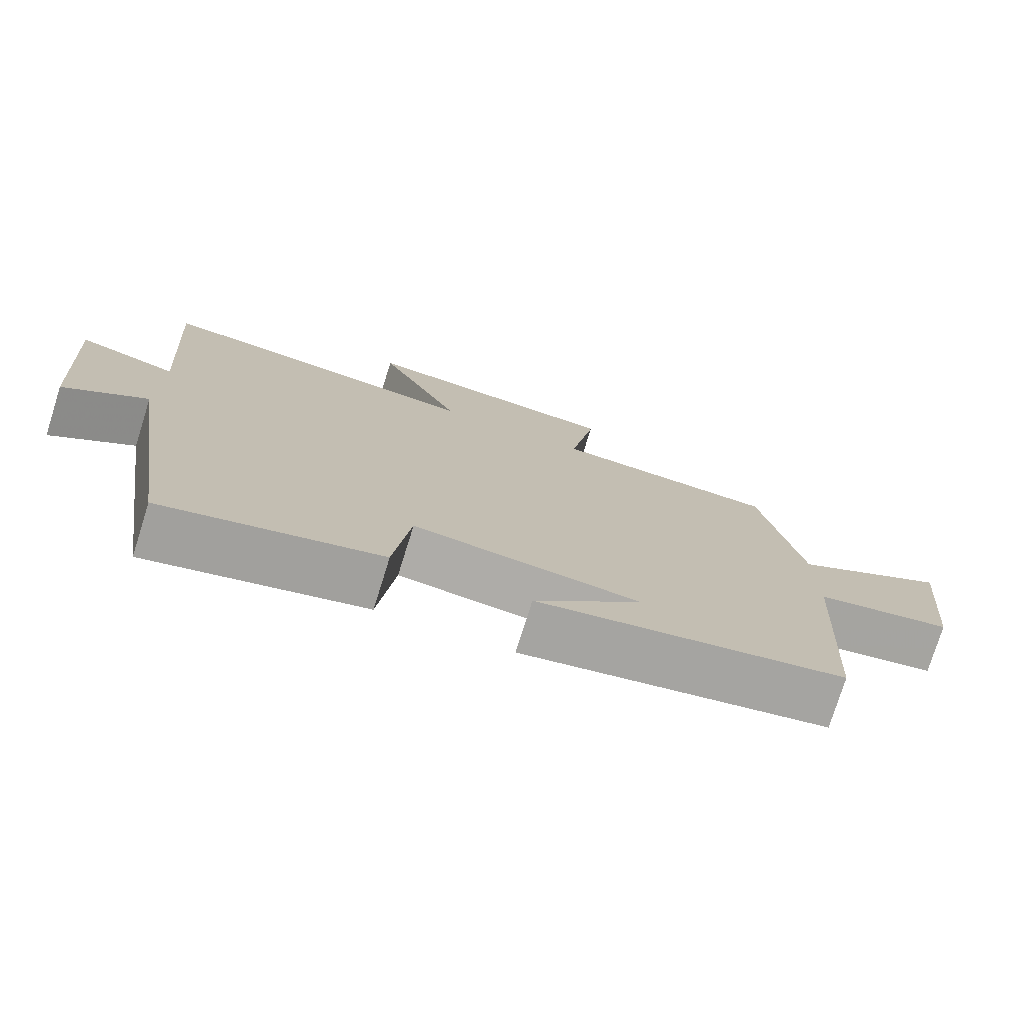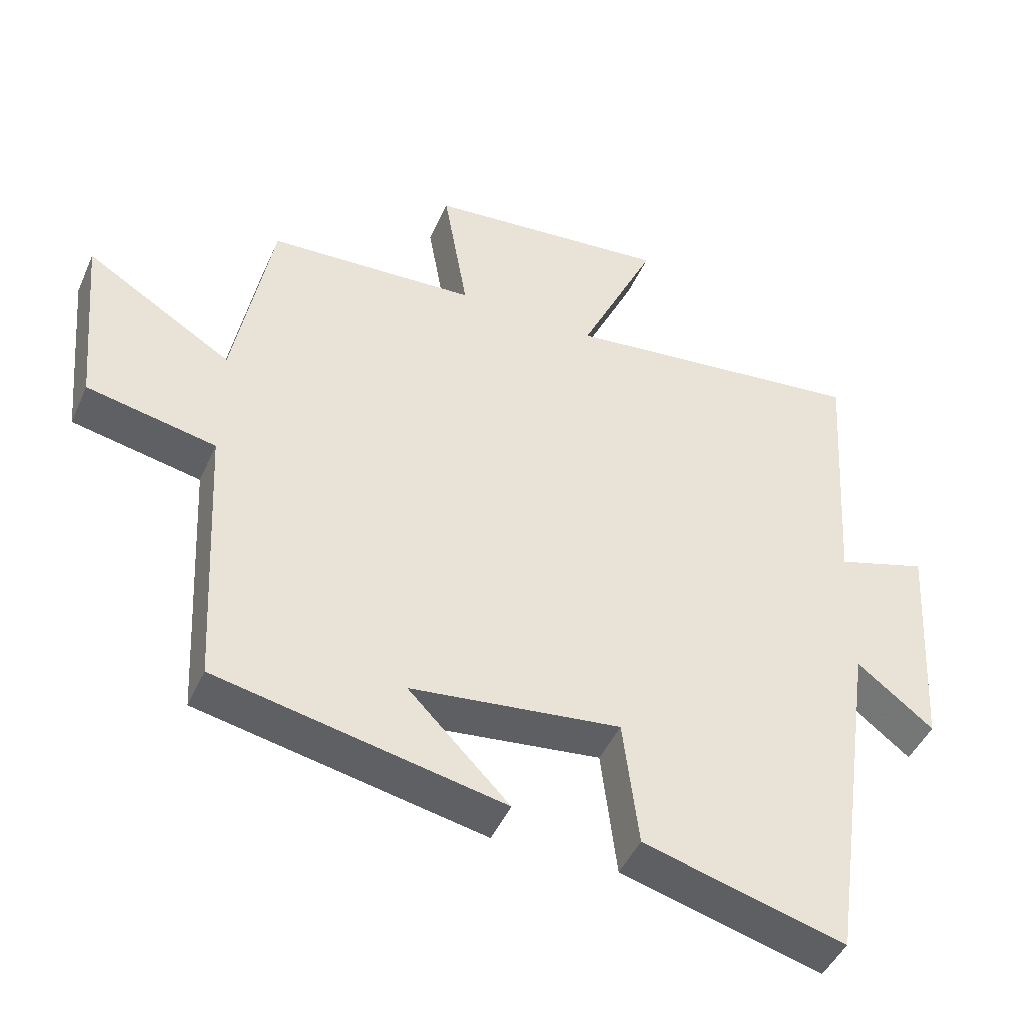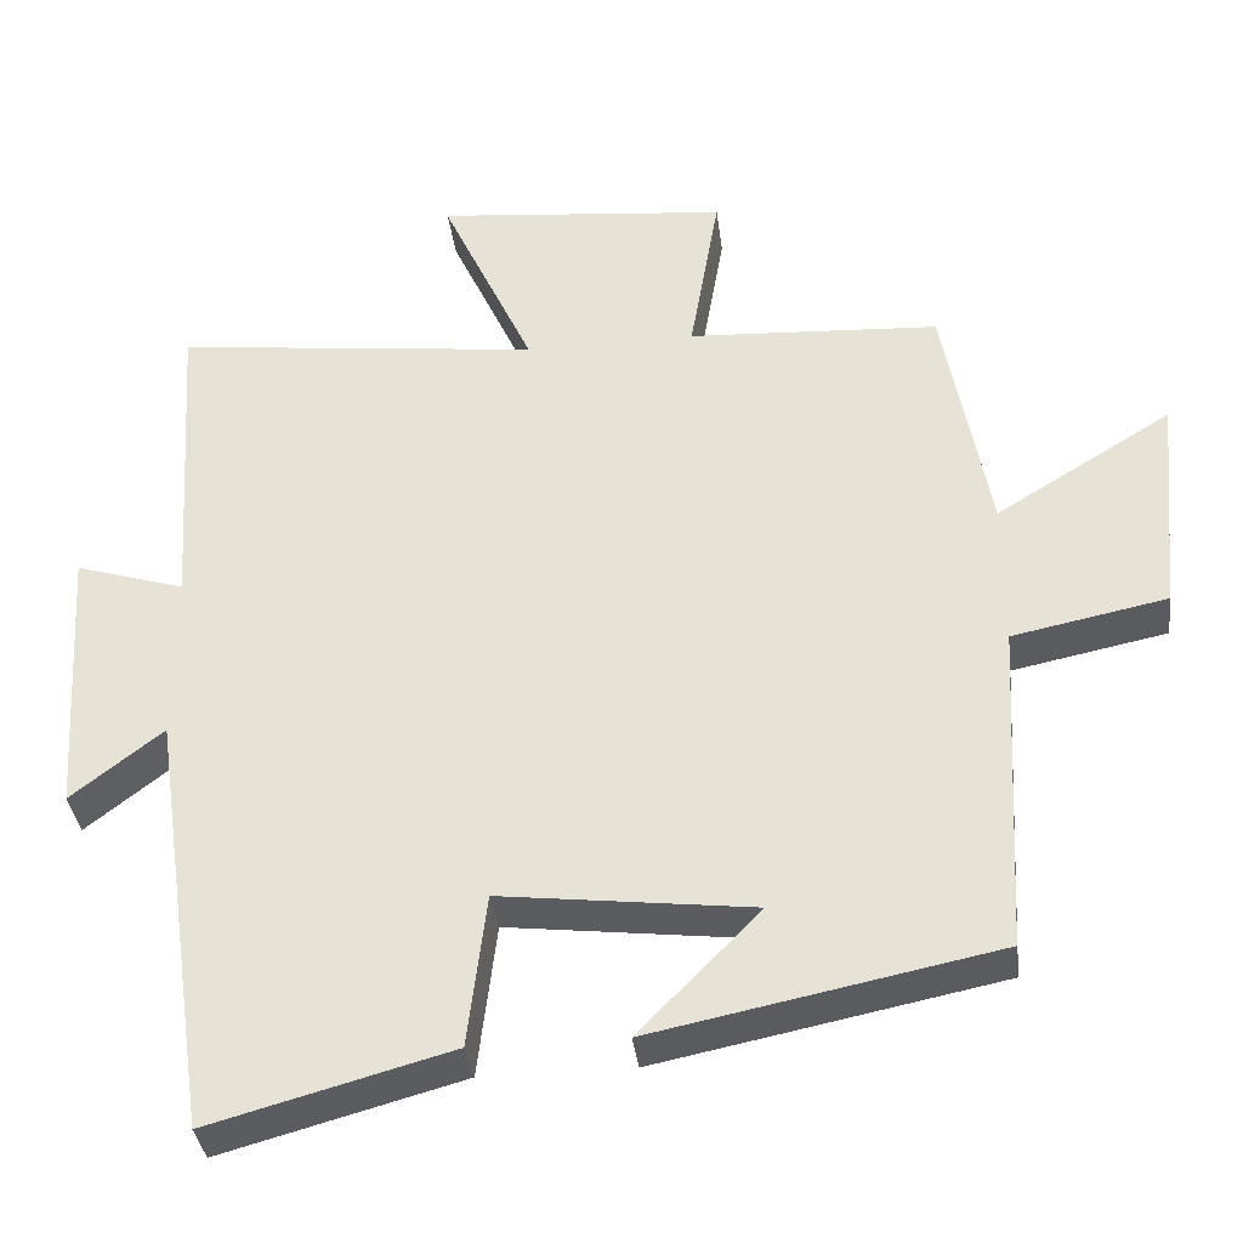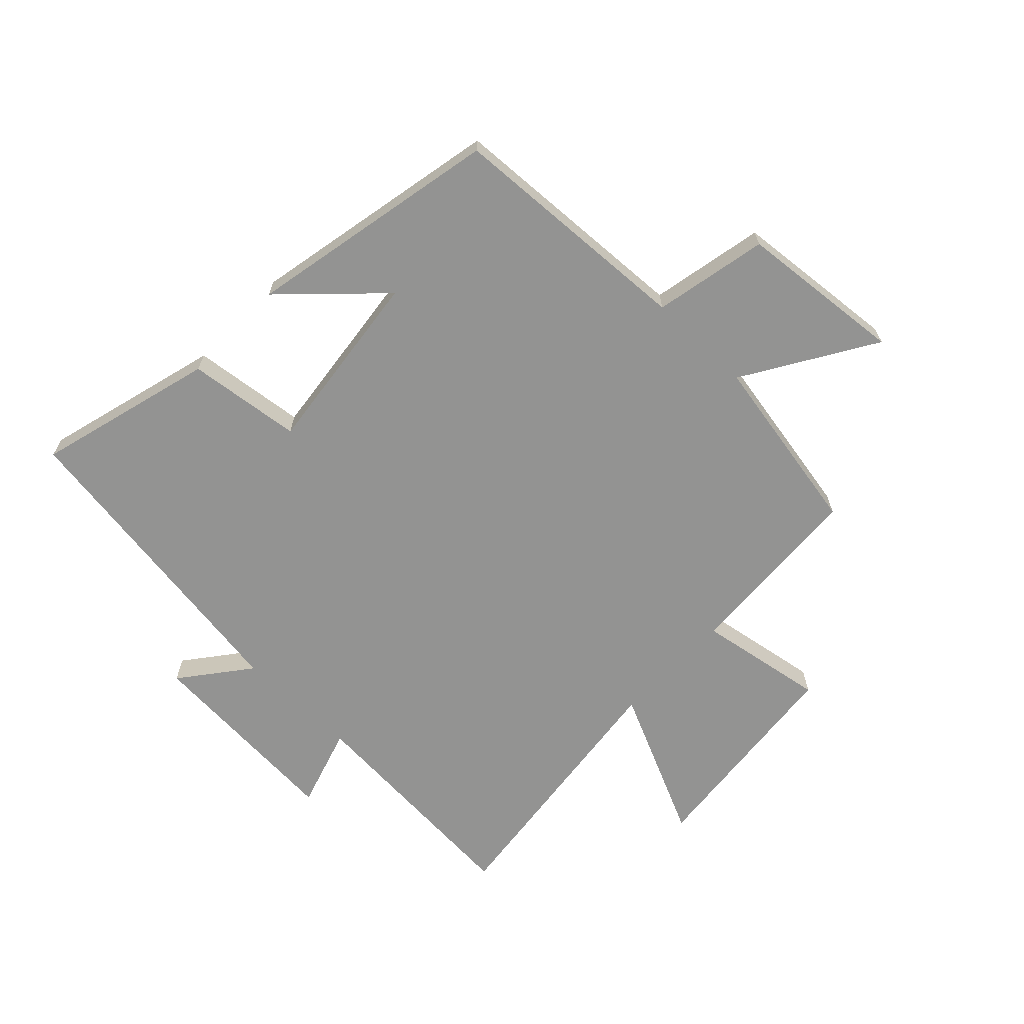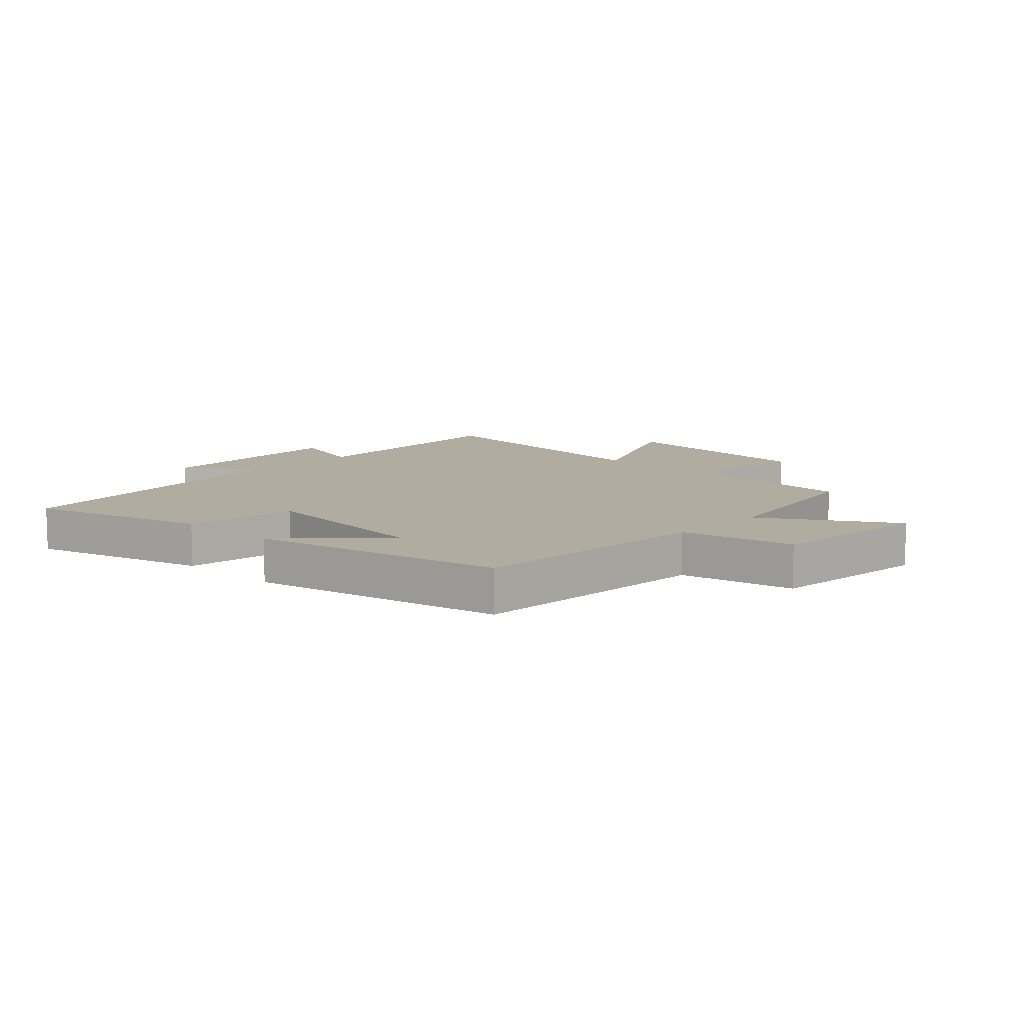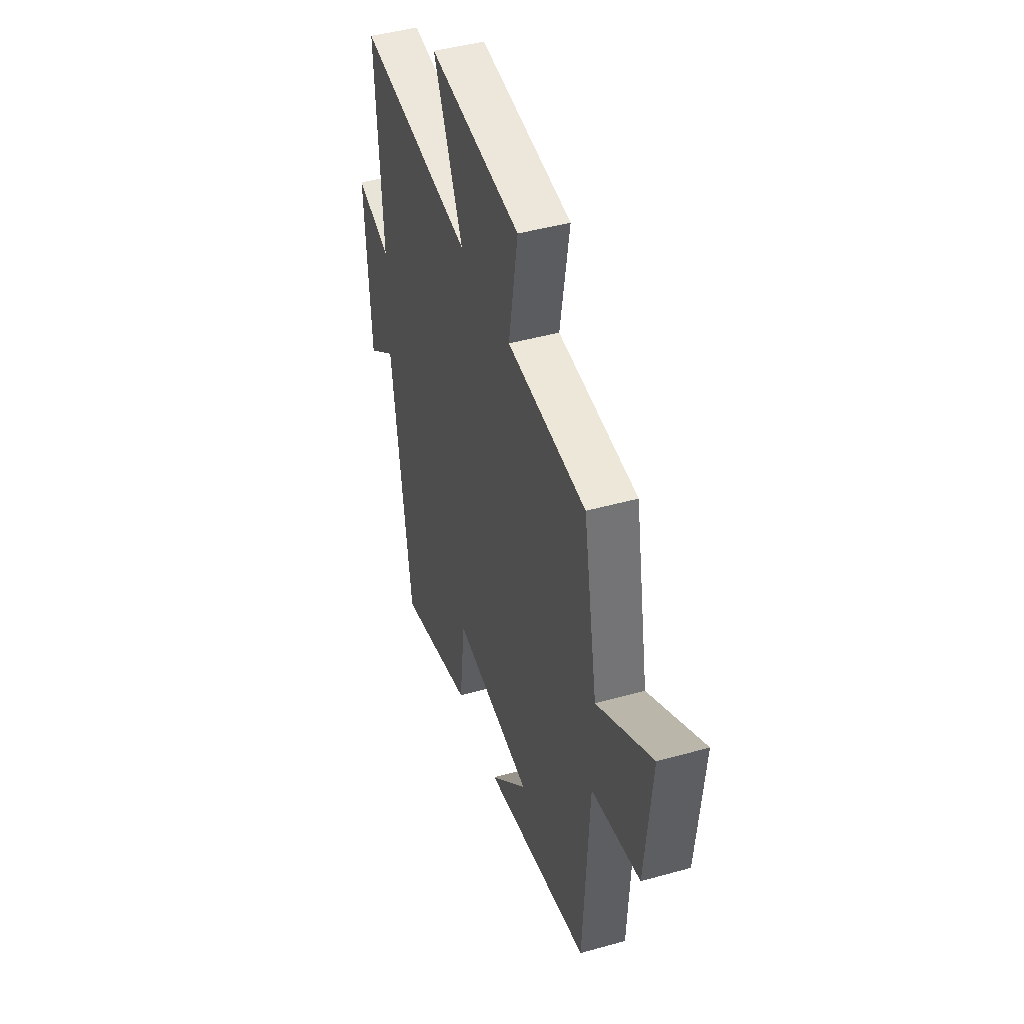
<metadata>
{"format":"obj","ext":"obj","renderer":"f3d","projection":"perspective","resolution":1024,"background":"white","views":[{"elev":-76.4,"azim":162.6,"up":"+Z"},{"elev":-45.9,"azim":-23.1,"up":"+Z"},{"elev":-36.0,"azim":-172.9,"up":"+Z"},{"elev":-66.6,"azim":-133.8,"up":"+Y"},{"elev":10.1,"azim":-136.5,"up":"+Y"},{"elev":45.1,"azim":-108.0,"up":"+Z"}]}
</metadata>
<code>
v -0.478 0.07 -0.416
v -0.5 0.07 -0.004
v -0.69 0.07 0.034
v -0.716 0.07 0.31
v -0.5 0.07 0.178
v -0.444 0.07 0.482
v -0.135 0.07 0.5
v -0.171 0.07 0.712
v 0.189 0.07 0.748
v 0.075 0.07 0.5
v 0.526 0.07 0.553
v 0.5 0.07 0.16
v 0.635 0.07 0.202
v 0.613 0.07 -0.14
v 0.5 0.07 -0.052
v 0.424 0.07 -0.58
v 0.128 0.07 -0.5
v 0.105 0.07 -0.31
v -0.205 0.07 -0.348
v -0.056 0.07 -0.5
v -0.478 0 -0.416
v -0.5 0 -0.004
v -0.69 0 0.034
v -0.716 0 0.31
v -0.5 0 0.178
v -0.444 0 0.482
v -0.135 0 0.5
v -0.171 0 0.712
v 0.189 0 0.748
v 0.075 0 0.5
v 0.526 0 0.553
v 0.5 0 0.16
v 0.635 0 0.202
v 0.613 0 -0.14
v 0.5 0 -0.052
v 0.424 0 -0.58
v 0.128 0 -0.5
v 0.105 0 -0.31
v -0.205 0 -0.348
v -0.056 0 -0.5
f 19 20 1
f 15 16 17 18
f 15 18 19
f 12 13 14 15
f 12 15 19 1
f 10 11 12 1
f 7 8 9 10
f 5 6 7 10
f 2 3 4 5
f 1 2 5 10
f 21 40 39
f 38 37 36 35
f 39 38 35
f 35 34 33 32
f 21 39 35 32
f 21 32 31 30
f 30 29 28 27
f 30 27 26 25
f 25 24 23 22
f 30 25 22 21
f 1 21 22 2
f 2 22 23 3
f 3 23 24 4
f 4 24 25 5
f 5 25 26 6
f 6 26 27 7
f 7 27 28 8
f 8 28 29 9
f 9 29 30 10
f 10 30 31 11
f 11 31 32 12
f 12 32 33 13
f 13 33 34 14
f 14 34 35 15
f 15 35 36 16
f 16 36 37 17
f 17 37 38 18
f 18 38 39 19
f 19 39 40 20
f 20 40 21 1

</code>
